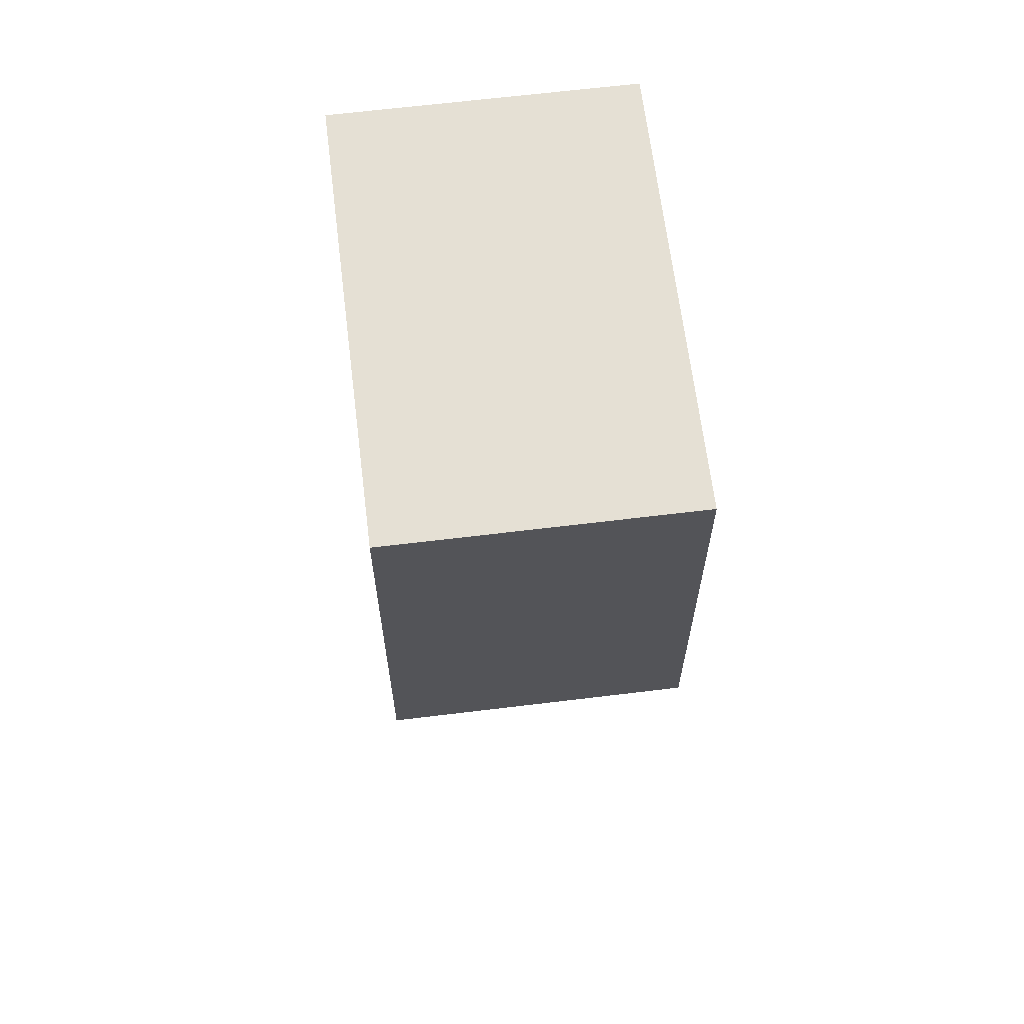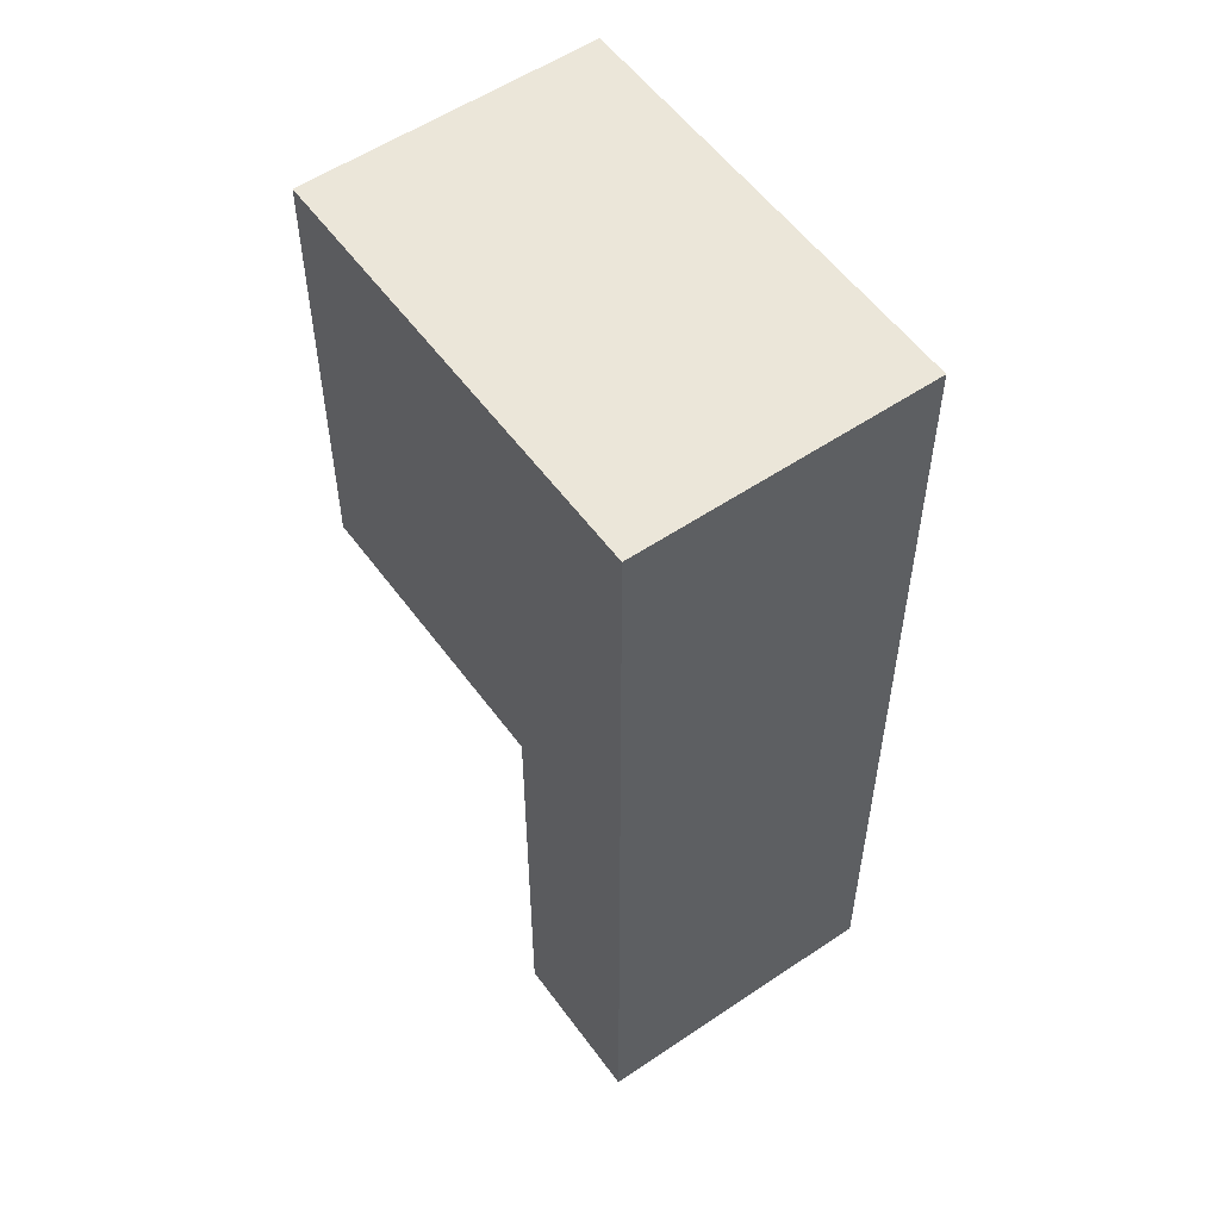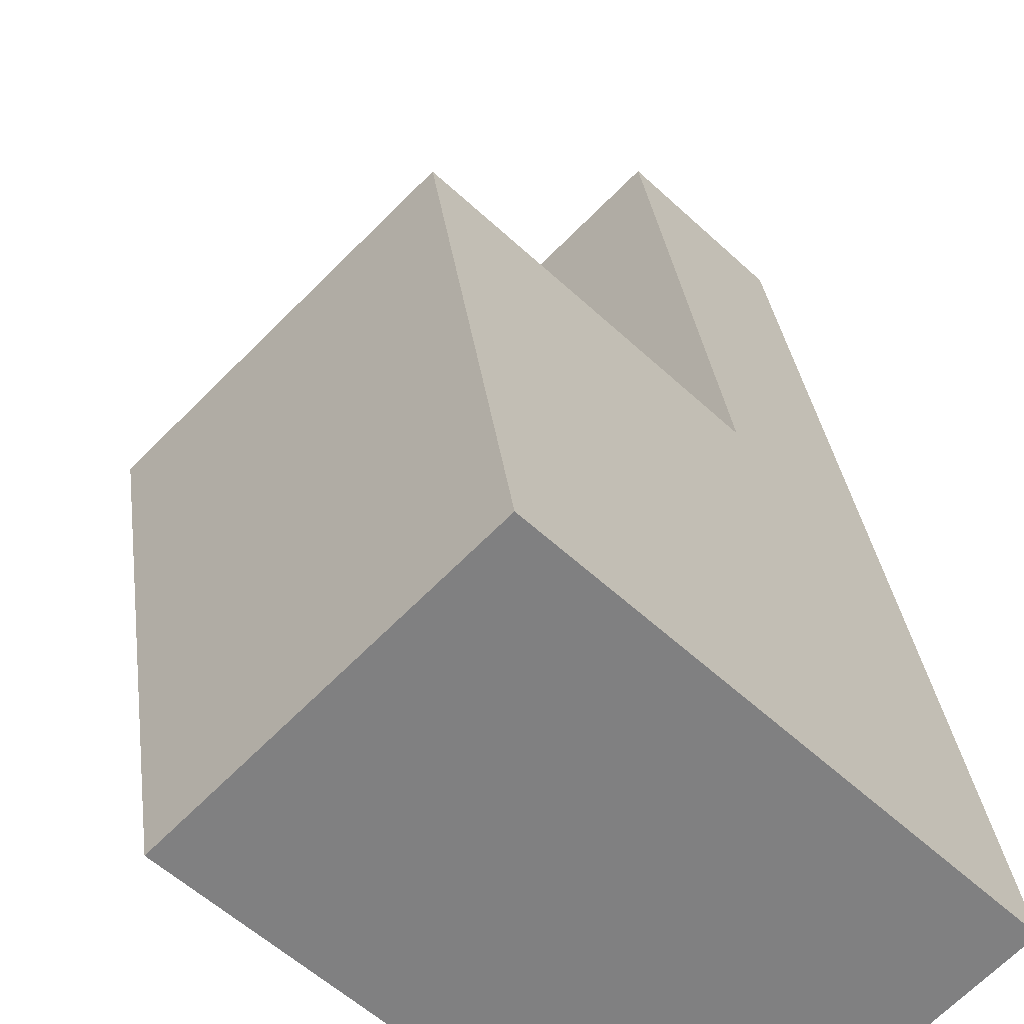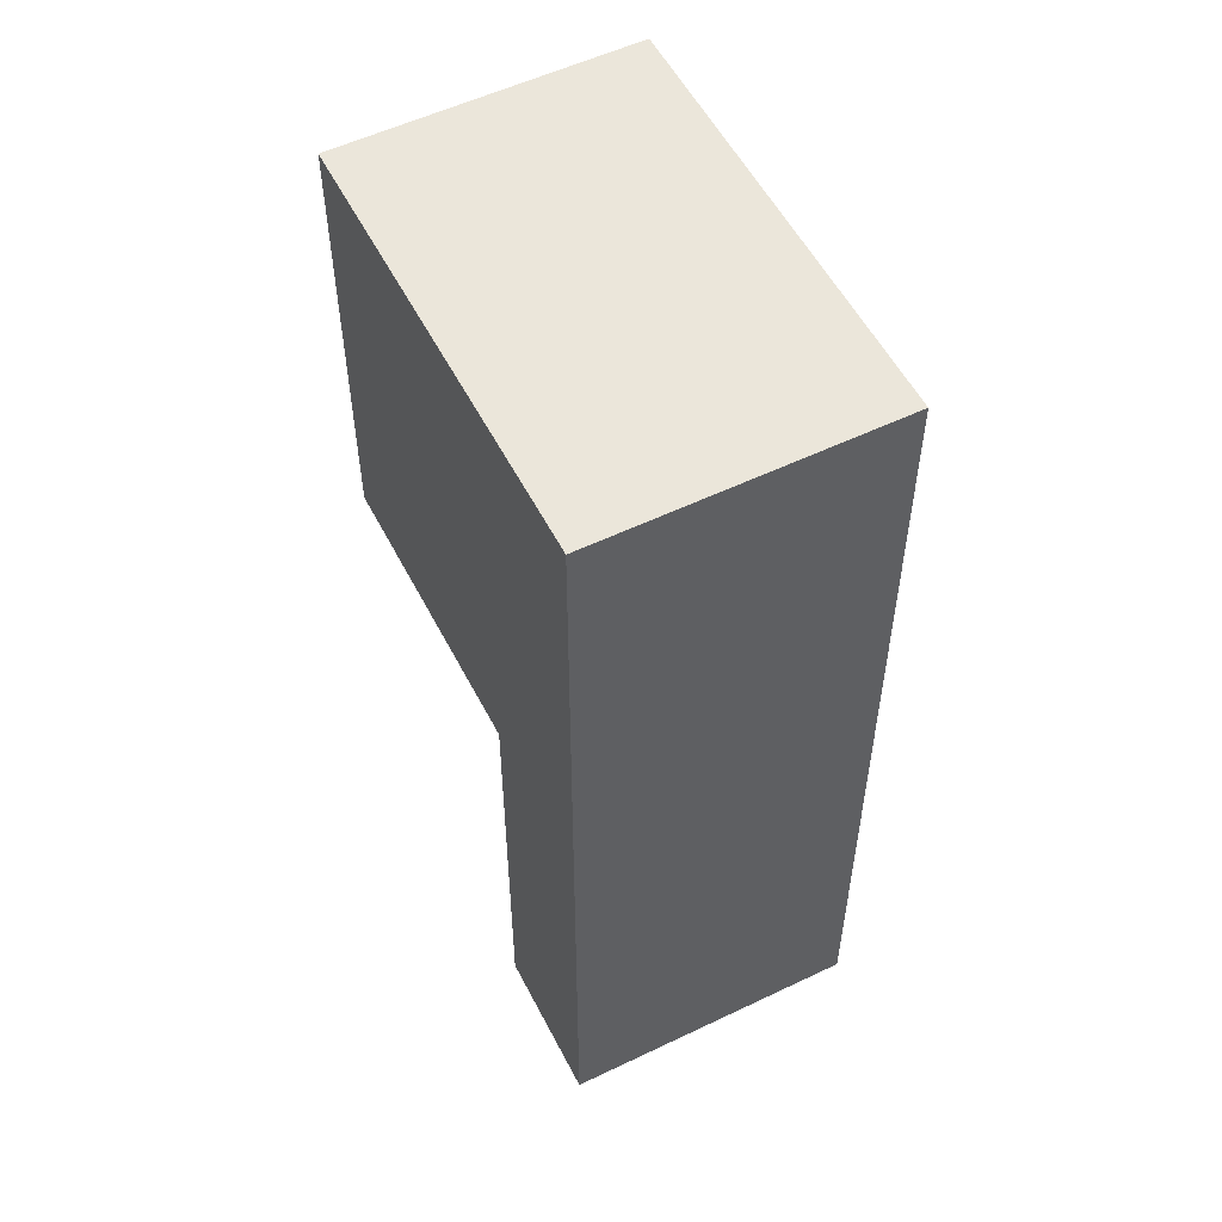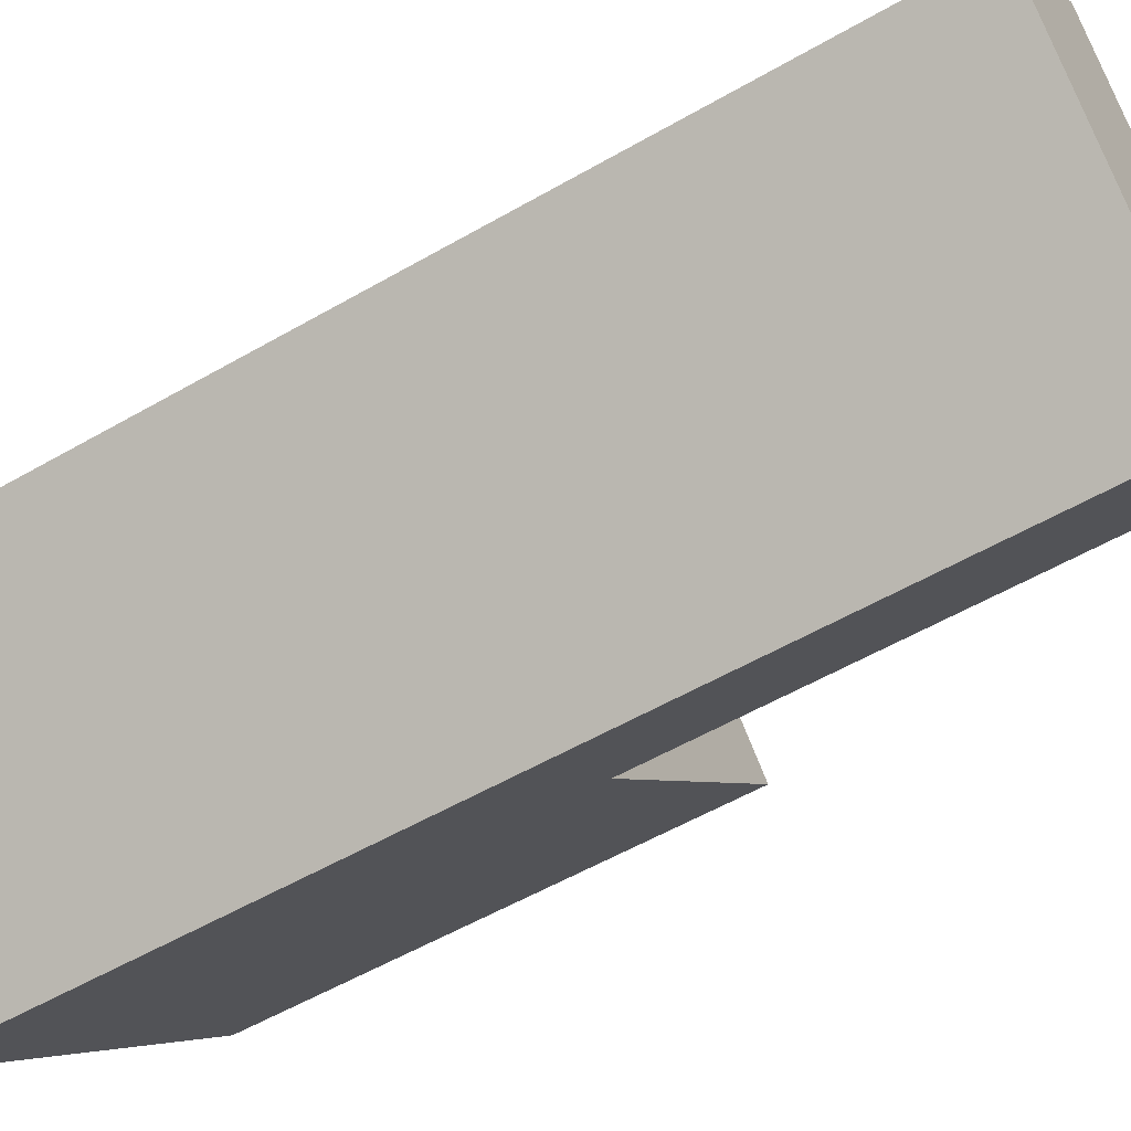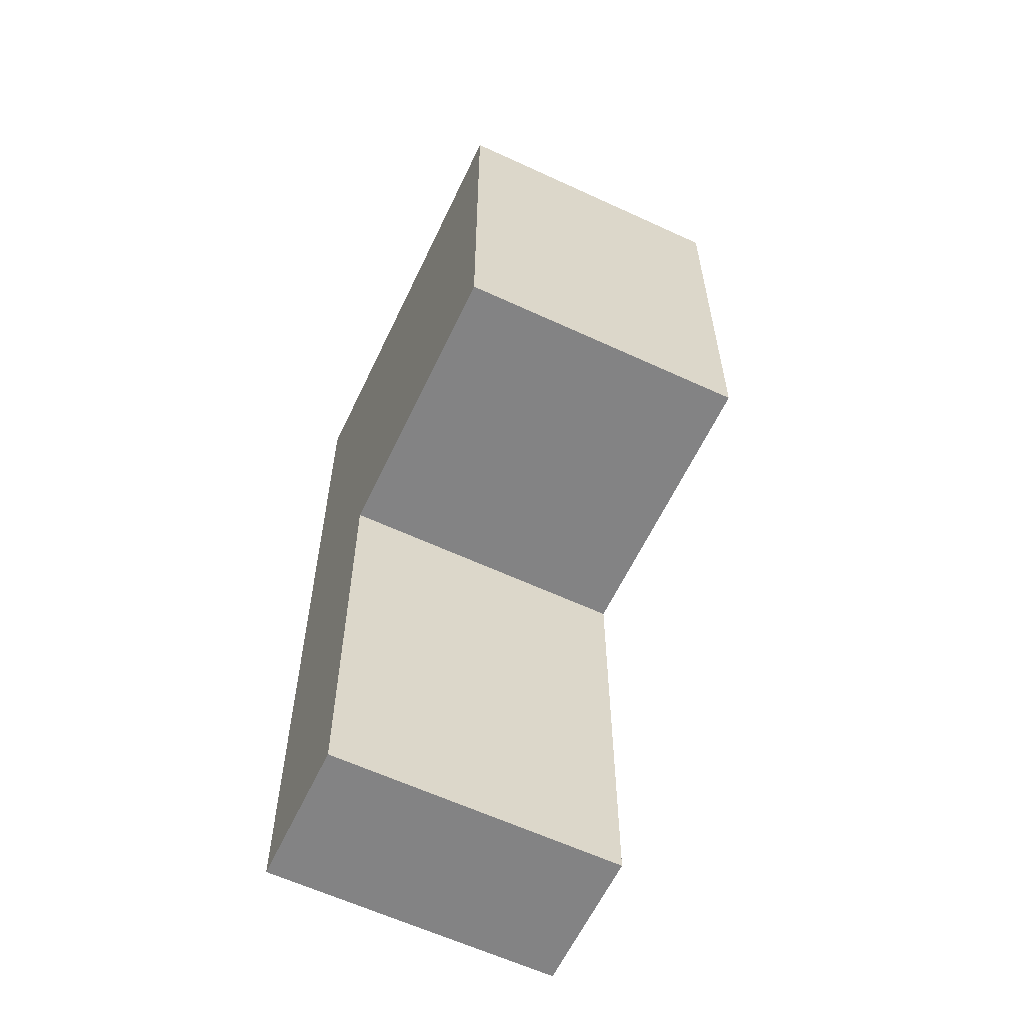
<metadata>
{"format":"obj","ext":"obj","renderer":"f3d","projection":"perspective","resolution":1024,"background":"white","views":[{"elev":65.2,"azim":-142.0,"up":"+Z"},{"elev":55.3,"azim":9.5,"up":"+Z"},{"elev":30.3,"azim":-6.9,"up":"+Y"},{"elev":54.8,"azim":18.1,"up":"+Z"},{"elev":-53.9,"azim":121.8,"up":"+Y"},{"elev":-61.1,"azim":-160.3,"up":"+Z"}]}
</metadata>
<code>
v 1.558 4.806 -22.5
v 0.8507 4.099 -22.5
v 0.4971 4.453 -22.5
v 1.204 5.16 -22.5
v 1.204 5.16 -21
v 0.4971 4.453 -21
v -0.21 5.16 -21
v 0.4971 5.867 -21
v 0.8507 4.099 -22.5
v 1.558 4.806 -22.5
v 1.558 4.806 -19.5
v 0.8507 4.099 -19.5
v 0.8507 4.099 -22.5
v 0.8507 4.099 -19.5
v -0.21 5.16 -19.5
v -0.21 5.16 -21
v 0.4971 4.453 -21
v 0.4971 4.453 -22.5
v 0.4971 5.867 -21
v -0.21 5.16 -21
v -0.21 5.16 -19.5
v 0.4971 5.867 -19.5
v 1.558 4.806 -19.5
v 1.558 4.806 -22.5
v 1.204 5.16 -22.5
v 1.204 5.16 -21
v 0.4971 5.867 -21
v 0.4971 5.867 -19.5
v 0.8507 4.099 -19.5
v 1.558 4.806 -19.5
v 0.4971 5.867 -19.5
v -0.21 5.16 -19.5
v 0.4971 4.453 -21
v 1.204 5.16 -21
v 1.204 5.16 -22.5
v 0.4971 4.453 -22.5
f 1 2 4
f 4 2 3
f 5 6 8
f 8 6 7
f 10 11 9
f 9 11 12
f 18 13 17
f 17 13 14
f 17 14 15
f 15 16 17
f 20 21 19
f 19 21 22
f 28 23 26
f 26 23 24
f 26 24 25
f 26 27 28
f 29 30 32
f 32 30 31
f 34 35 33
f 33 35 36

</code>
